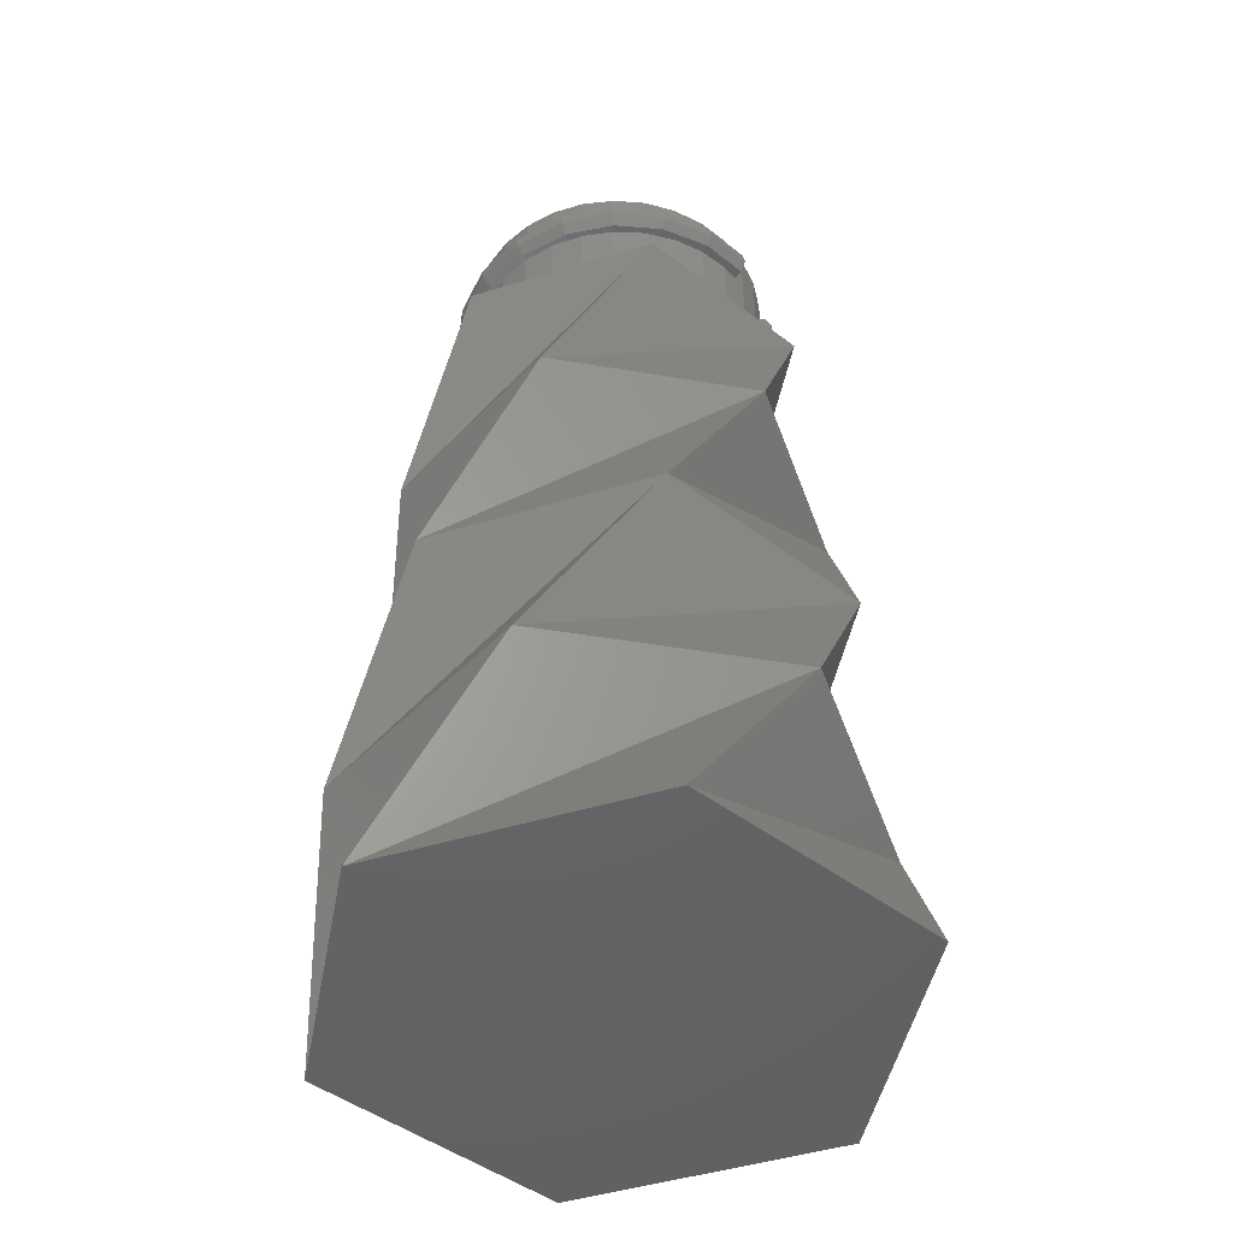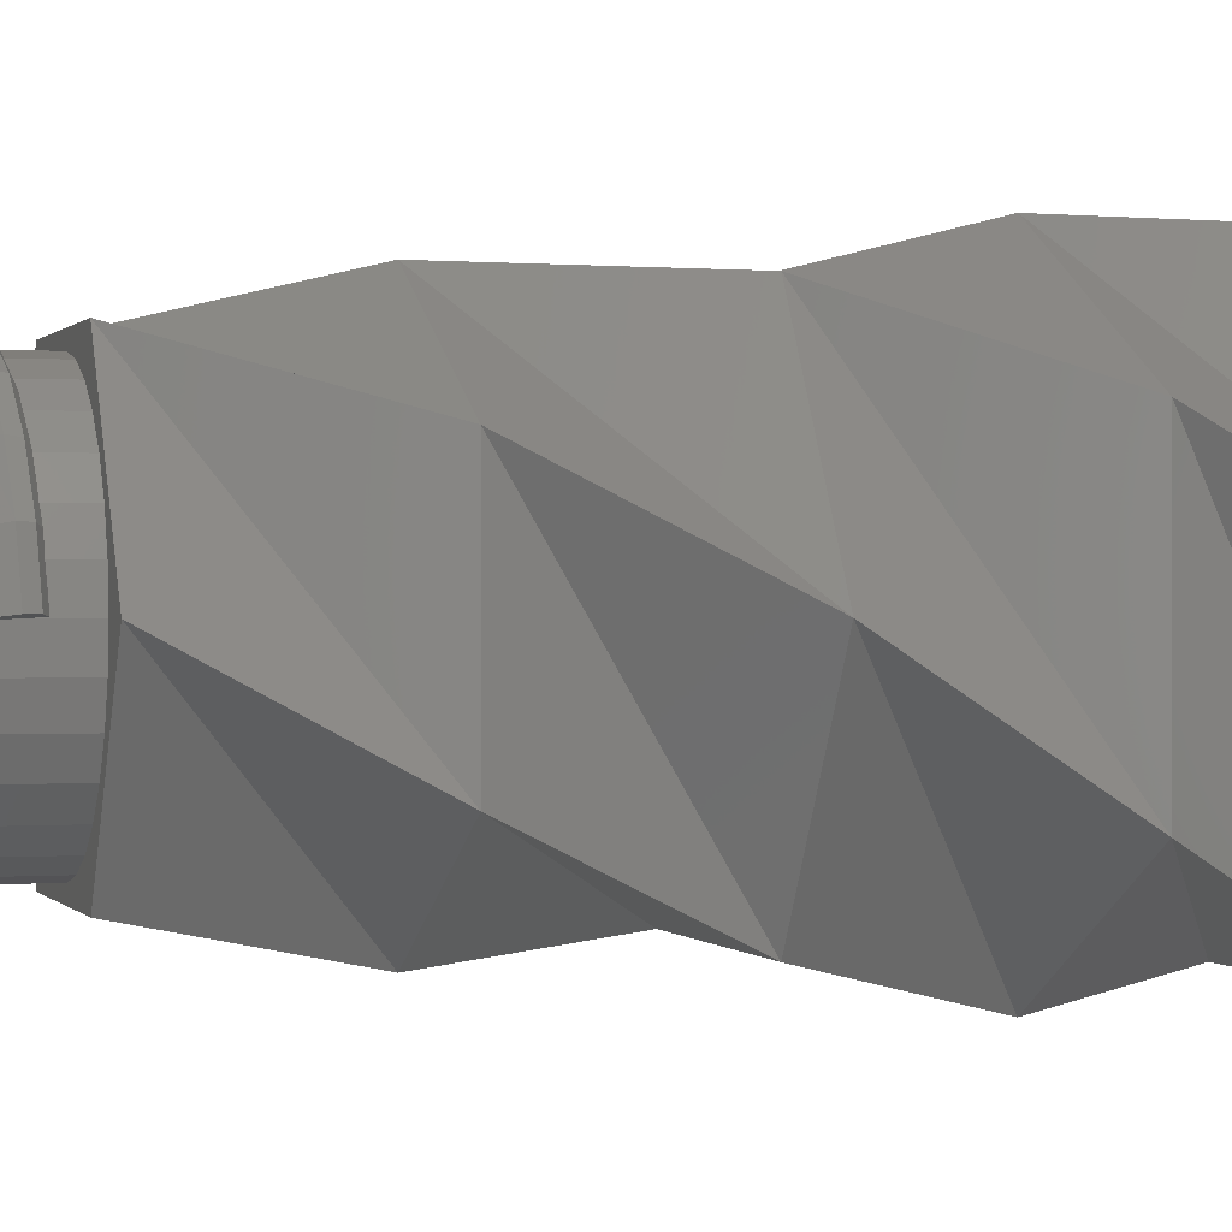
<metadata>
{"format":"stl","ext":"stl","renderer":"f3d","projection":"perspective","resolution":1024,"background":"white","views":[{"elev":-46.9,"azim":19.2,"up":"+Z"},{"elev":0.3,"azim":72.4,"up":"+Y"}]}
</metadata>
<code>
# stl→obj: 409 verts, 814 faces
v 12.6 2.2 2
v 0 13.75 12.5
v 6.3 13.11 2
v 4.395 12.01 2
v -11.91 6.875 12.5
v -8.205 12.01 2
v -8.205 9.812 2
v -11.91 -6.875 12.5
v -14.51 -1.1 2
v -12.6 -2.2 2
v 0 -13.75 12.5
v -6.3 -13.11 2
v -4.395 -12.01 2
v 11.91 -6.875 12.5
v 8.205 -12.01 2
v 8.205 -9.812 2
v 11.91 6.875 12.5
v 14.51 1.1 2
v -12.5 0 25
v -6.25 -10.83 25
v 6.25 -10.83 25
v 12.5 0 25
v 6.25 10.83 25
v -6.25 10.83 25
v 0 -11.25 37.5
v 9.743 -5.625 37.5
v 9.743 5.625 37.5
v 0 11.25 37.5
v -9.743 5.625 37.5
v -9.743 -5.625 37.5
v 7 0 50
v 3.623 5.849 50
v 3.5 6.062 50
v 6.933 0.1153 50
v -3.291 6.062 50
v -3.5 6.062 50
v 3.291 6.062 50
v -3.623 5.849 50
v -6.933 0.1153 50
v -7 0 50
v -6.933 -0.1153 50
v -3.623 -5.849 50
v -3.5 -6.062 50
v 3.291 -6.062 50
v 3.5 -6.062 50
v -3.291 -6.062 50
v 6.933 -0.1153 50
v 3.623 -5.849 50
v 5.847 3.757 50
v 6.668 1.958 50
v 4.551 5.252 50
v -6.95 0 50
v 0.9891 6.879 50
v 2.887 6.322 50
v -0.9891 6.879 50
v -2.887 6.322 50
v 6.95 0 50
v -5.847 3.757 50
v -4.551 5.252 50
v -6.668 1.958 50
v 0.9891 -6.879 50
v 2.887 -6.322 50
v -0.9891 -6.879 50
v -2.887 -6.322 50
v -5.847 -3.757 50
v -4.551 -5.252 50
v -6.668 -1.958 50
v 5.847 -3.757 50
v 6.668 -1.958 50
v 4.551 -5.252 50
v 12 0 50
v 9.39 1.996 50
v 9.6 0 50
v 8.77 3.905 50
v 7.767 5.643 50
v 6 10.39 50
v 6.424 7.134 50
v 4.8 8.314 50
v 2.967 9.13 50
v 1.003 9.547 50
v -1.003 9.547 50
v -6 10.39 50
v -2.967 9.13 50
v -4.8 8.314 50
v -6.424 7.134 50
v -7.767 5.643 50
v -8.77 3.905 50
v -9.39 1.996 50
v -12 0 50
v -9.6 0 50
v 9.39 -1.996 50
v 8.77 -3.905 50
v 7.767 -5.643 50
v 6 -10.39 50
v 6.424 -7.134 50
v 4.8 -8.314 50
v 2.967 -9.13 50
v 1.003 -9.547 50
v -1.003 -9.547 50
v -6 -10.39 50
v -2.967 -9.13 50
v -4.8 -8.314 50
v -6.424 -7.134 50
v -7.767 -5.643 50
v -8.77 -3.905 50
v -9.39 -1.996 50
v 17 0 0
v 8.5 14.72 0
v 0 15.75 12.5
v -13.64 7.875 12.5
v -8.5 14.72 0
v -13.64 -7.875 12.5
v -17 0 0
v 0 -15.75 12.5
v -8.5 -14.72 0
v 13.64 -7.875 12.5
v 8.5 -14.72 0
v 13.64 7.875 12.5
v -14.5 0 25
v -7.25 -12.56 25
v 7.25 -12.56 25
v 14.5 0 25
v 7.25 12.56 25
v -7.25 12.56 25
v 0 -13.25 37.5
v 11.47 -6.625 37.5
v 11.47 6.625 37.5
v 0 13.25 37.5
v -11.47 6.625 37.5
v -11.47 -6.625 37.5
v 9.489 1.054 52.05
v 9.39 1.996 52.12
v 9.595 0.04868 52.02
v 9.6 0 53
v 9.6 0 58
v 9.39 1.996 54.04
v 9.39 1.996 58
v 9.6 0 53.98
v -9.518 0.7823 53.53
v -9.39 1.996 53.45
v -9.6 0 53.57
v -9.448 1.448 55.35
v -9.39 1.996 58
v -9.39 1.996 55.32
v -9.6 0 58
v -9.595 0.04698 55.43
v -9.6 0 55.43
v -0.04741 9.547 52.81
v 0.422 9.547 52.77
v 1.003 9.547 52.72
v -1.003 9.547 52.82
v 0.04874 9.547 54.71
v -1.003 9.547 58
v 1.003 9.547 58
v -1.003 9.547 54.72
v 1.003 9.547 54.63
v -0.04658 -9.547 56.17
v 1.003 -9.547 58
v -1.003 -9.547 58
v 0.847 -9.547 56.22
v 1.003 -9.547 56.23
v -1.003 -9.547 56.13
v 0.04684 -9.547 54.32
v -1.003 -9.547 54.28
v 1.003 -9.547 54.38
v 6.574 6.967 52.39
v 6.424 7.134 52.41
v 7.734 5.679 52.33
v 7.767 5.643 52.33
v 7.767 5.643 58
v 6.424 7.134 54.33
v 6.424 7.134 58
v 7.767 5.643 54.27
v -6.965 6.532 55.07
v -6.424 7.134 58
v -6.424 7.134 55.02
v -7.767 5.643 58
v -7.735 5.678 55.14
v -7.767 5.643 55.14
v -7.35 6.105 53.22
v -6.424 7.134 53.14
v -7.767 5.643 53.26
v 6.95 0 58
v 6.668 1.958 58
v 8.77 3.905 58
v 9.39 -1.996 58
v 5.847 3.757 58
v 6.668 -1.958 58
v 8.77 -3.905 58
v 4.551 5.252 58
v 4.8 8.314 58
v 2.887 6.322 58
v 2.967 9.13 58
v 0.9891 6.879 58
v -0.9891 6.879 58
v -2.967 9.13 58
v -2.887 6.322 58
v -4.8 8.314 58
v -4.551 5.252 58
v -5.847 3.757 58
v -8.77 3.905 58
v -6.668 1.958 58
v 5.847 -3.757 58
v 7.767 -5.643 58
v 4.551 -5.252 58
v 6.424 -7.134 58
v 4.8 -8.314 58
v 2.887 -6.322 58
v 2.967 -9.13 58
v 0.9891 -6.879 58
v -0.9891 -6.879 58
v -2.967 -9.13 58
v -2.887 -6.322 58
v -4.8 -8.314 58
v -4.551 -5.252 58
v -7.767 -5.643 58
v -5.847 -3.757 58
v -6.424 -7.134 58
v -8.77 -3.905 58
v -6.668 -1.958 58
v -9.39 -1.996 58
v -6.95 0 58
v -3.01 9.111 52.96
v -2.967 9.13 52.95
v -4.8 8.314 53.03
v -4.596 8.405 54.91
v -4.8 8.314 54.92
v -2.967 9.13 54.85
v 8.361 -4.612 54.83
v 8.77 -3.905 54.88
v 7.79 -5.602 54.76
v 7.767 -5.643 54.76
v 8.097 -5.07 56.68
v 8.77 -3.905 56.76
v 7.767 -5.643 56.64
v 7.866 5.47 52.31
v 8.465 4.433 52.23
v 8.77 3.905 52.22
v 7.791 5.6 54.27
v 8.013 5.215 54.24
v 8.77 3.905 54.14
v 8.835 3.705 52.19
v 9.065 2.996 52.19
v 9.152 2.729 52.16
v 9.292 2.297 52.12
v 9.096 2.903 54.14
v 9.14 2.767 54.13
v 3.621 8.839 54.51
v 3.011 9.11 54.56
v 4.8 8.314 54.43
v 2.967 9.13 54.56
v 3.267 8.996 52.62
v 4.8 8.314 52.51
v 2.967 9.13 52.64
v 2.919 9.14 52.64
v 1.074 9.533 54.62
v 6.365 7.177 52.41
v 5.573 7.752 52.5
v 5.871 7.535 52.47
v 5.652 7.695 54.43
v 6.211 7.289 54.36
v -8.577 4.239 55.2
v -8.77 3.905 55.22
v -7.79 5.602 53.26
v -8.77 3.905 53.35
v -8.879 3.569 53.38
v -9.095 2.906 53.43
v -9.065 2.995 55.29
v -5.65 7.696 53.12
v -5.182 8.037 53.07
v -5.573 7.752 55
v -2.506 9.228 52.92
v -2.037 9.328 54.79
v -2.919 9.14 54.85
v -9.595 -0.04692 53.57
v -9.39 -1.996 53.66
v -9.449 -1.439 55.49
v -9.39 -1.996 55.52
v 9.098 -2.897 54.9
v 9.087 -2.93 55.6
v 9.083 -2.941 55.82
v 9.083 -2.943 55.86
v 9.081 -2.946 55.93
v 9.068 -2.987 56.78
v 9.595 -0.05051 53.98
v 1.638 -9.412 54.41
v 2.967 -9.13 54.47
v 2.921 -9.14 56.33
v 2.967 -9.13 56.33
v 5.574 -7.751 56.47
v 6.167 -7.321 56.52
v 6.424 -7.134 56.55
v 4.8 -8.314 56.44
v 5.65 -7.696 54.61
v 4.8 -8.314 54.58
v 6.424 -7.134 54.68
v -7.735 -5.678 53.88
v -7.767 -5.643 53.87
v -6.424 -7.134 53.97
v -6.922 -6.58 55.78
v -7.767 -5.643 55.73
v -6.424 -7.134 55.82
v -8.631 -4.145 55.63
v -8.77 -3.905 55.62
v -7.79 -5.602 55.72
v -8.248 -4.808 53.82
v -8.77 -3.905 53.77
v -9.321 -2.209 53.68
v -9.066 -2.995 53.73
v -9.095 -2.906 55.58
v 3.75 -8.781 56.37
v 4.393 -8.495 54.56
v 3.01 -9.111 54.47
v 6.711 -6.815 54.7
v 7.735 -5.678 56.63
v -5.574 -7.751 54.03
v -6.354 -7.185 53.98
v -4.8 -8.314 54.08
v -5.65 -7.697 55.87
v -4.804 -8.311 55.92
v -4.8 -8.314 55.92
v -3.009 -9.111 56.02
v -2.967 -9.13 56.03
v -4.02 -8.661 54.12
v -2.967 -9.13 54.18
v -1.925 -9.352 56.08
v -1.126 -9.521 54.28
v -2.921 -9.14 54.18
v 10.59 0.1535 53.06
v 10.33 0.1494 52.33
v 10.08 3.272 53.21
v 9.834 3.23 52.49
v 9.647 0.05786 52
v 9.176 3.034 52.15
v 10.26 0.0676 53.74
v 9.77 3.135 53.9
v 8.575 6.225 53.38
v 8.365 6.118 52.66
v 7.805 5.733 52.3
v 8.311 5.991 54.06
v 6.232 8.568 53.55
v 6.074 8.414 52.82
v 5.663 7.88 52.46
v 6.044 8.253 54.23
v 3.279 10.07 53.73
v 3.181 9.892 52.99
v 2.958 9.265 52.61
v 3.194 9.7 54.39
v 0.007499 10.59 53.9
v -0.03001 10.4 53.16
v -0.04994 9.748 52.76
v 0.04061 10.19 54.55
v -3.263 10.07 54.07
v -3.247 9.899 53.33
v -3.067 9.278 52.92
v -3.105 9.69 54.72
v -6.211 8.566 54.25
v -6.155 8.424 53.5
v -5.798 7.897 53.07
v -5.934 8.24 54.88
v -8.549 6.225 54.42
v -8.467 6.119 53.67
v -7.975 5.734 53.23
v -8.172 5.99 55.05
v -10.05 3.278 54.6
v -9.957 3.208 53.84
v -9.382 2.997 53.38
v -9.601 3.165 55.21
v -10.56 0.01398 54.78
v -10.48 -0.02443 54.02
v -9.877 -0.04853 53.54
v -10.08 0.0442 55.37
v -10.04 -3.246 54.95
v -9.969 -3.263 54.19
v -9.406 -3.107 53.7
v -9.579 -3.065 55.54
v -8.539 -6.183 55.13
v -8.484 -6.191 54.37
v -8.01 -5.878 53.86
v -8.141 -5.858 55.7
v -6.205 -8.509 55.31
v -6.165 -8.52 54.55
v -5.819 -8.09 54.02
v -5.915 -8.063 55.87
v -3.269 -9.997 55.5
v -3.236 -10.02 54.73
v -3.045 -9.521 54.18
v -3.125 -9.466 56.03
v -0.02162 -10.5 55.68
v 0.01698 -10.54 54.91
v 0.04564 -10.03 54.35
v -0.04756 -9.936 56.19
v 3.219 -9.982 55.86
v 3.276 -10.03 55.1
v 3.151 -9.554 54.51
v 3.014 -9.433 56.35
v 6.134 -8.485 56.04
v 6.22 -8.538 55.28
v 5.968 -8.139 54.68
v 5.76 -8.011 56.51
v 8.439 -6.164 56.22
v 8.561 -6.205 55.47
v 8.217 -5.917 54.85
v 7.924 -5.818 56.67
v 9.87 -3.373 56.39
v 10 -3.4 55.63
v 9.628 -3.173 55.01
v 9.301 -3.108 56.82
v 9.13 -2.967 55.85
f 1 2 3
f 4 2 5
f 2 4 3
f 4 5 6
f 5 7 6
f 7 5 8
f 8 9 7
f 10 8 11
f 8 10 9
f 12 10 11
f 13 11 14
f 11 13 12
f 15 13 14
f 16 14 17
f 14 16 15
f 18 16 17
f 1 17 2
f 17 1 18
f 2 19 5
f 5 19 20
f 20 8 5
f 21 8 20
f 11 8 21
f 22 11 21
f 14 11 22
f 22 23 14
f 14 23 17
f 23 24 17
f 17 24 2
f 24 19 2
f 20 19 25
f 26 20 25
f 21 20 26
f 27 21 26
f 22 21 27
f 27 28 22
f 22 28 23
f 28 29 23
f 23 29 24
f 29 30 24
f 30 19 24
f 25 19 30
f 26 25 31
f 26 32 33
f 32 26 34
f 34 26 31
f 26 33 27
f 27 35 36
f 35 27 37
f 37 27 33
f 27 36 28
f 38 28 36
f 39 28 38
f 28 39 40
f 40 29 28
f 41 29 40
f 42 29 41
f 29 42 43
f 43 30 29
f 30 44 45
f 44 30 46
f 46 30 43
f 25 30 45
f 25 47 31
f 47 25 48
f 48 25 45
f 49 34 50
f 32 49 51
f 49 32 34
f 41 40 52
f 39 52 40
f 53 37 54
f 55 37 53
f 35 55 56
f 55 35 37
f 31 47 57
f 31 57 34
f 58 38 59
f 60 38 58
f 38 60 39
f 44 61 62
f 44 63 61
f 46 63 44
f 63 46 64
f 42 65 66
f 42 67 65
f 67 42 41
f 47 68 69
f 48 68 47
f 68 48 70
f 71 72 73
f 71 74 72
f 71 75 74
f 76 75 71
f 76 77 75
f 76 78 77
f 76 79 78
f 76 80 79
f 76 81 80
f 82 81 76
f 82 83 81
f 82 84 83
f 82 85 84
f 82 86 85
f 82 87 86
f 88 89 90
f 87 89 88
f 89 87 82
f 91 71 73
f 92 71 91
f 93 71 92
f 93 94 71
f 95 94 93
f 96 94 95
f 97 94 96
f 98 94 97
f 99 94 98
f 99 100 94
f 101 100 99
f 102 100 101
f 103 100 102
f 104 100 103
f 105 100 104
f 105 89 100
f 106 89 105
f 89 106 90
f 32 37 33
f 35 38 36
f 43 42 46
f 45 44 48
f 1 16 18
f 4 1 3
f 1 4 16
f 13 16 4
f 16 13 15
f 10 13 4
f 7 4 6
f 10 4 7
f 13 10 12
f 10 7 9
f 107 108 109
f 109 108 110
f 108 111 110
f 110 111 112
f 112 111 113
f 114 112 113
f 115 114 113
f 116 114 115
f 117 116 115
f 118 116 117
f 107 118 117
f 118 107 109
f 109 110 119
f 110 120 119
f 120 110 112
f 121 120 112
f 114 121 112
f 122 121 114
f 116 122 114
f 122 116 123
f 116 118 123
f 123 118 124
f 118 109 124
f 124 109 119
f 120 125 119
f 126 125 120
f 121 126 120
f 127 126 121
f 122 127 121
f 127 122 128
f 122 123 128
f 128 123 129
f 123 124 129
f 129 124 130
f 130 124 119
f 125 130 119
f 126 71 125
f 71 126 76
f 126 127 76
f 76 127 82
f 127 128 82
f 82 128 89
f 128 129 89
f 129 100 89
f 100 129 130
f 94 100 130
f 125 94 130
f 71 94 125
f 117 108 107
f 115 108 117
f 115 111 108
f 111 115 113
f 131 72 132
f 73 131 133
f 131 73 72
f 73 133 134
f 135 136 137
f 136 135 138
f 88 139 140
f 90 139 88
f 139 90 141
f 142 143 144
f 145 142 146
f 145 146 147
f 142 145 143
f 80 148 149
f 80 149 150
f 148 80 81
f 148 81 151
f 152 153 154
f 153 152 155
f 152 154 156
f 157 158 159
f 158 160 161
f 158 157 160
f 157 159 162
f 99 163 164
f 98 163 99
f 163 98 165
f 166 77 167
f 168 77 166
f 75 168 169
f 168 75 77
f 170 171 172
f 171 170 173
f 174 175 176
f 177 174 178
f 177 178 179
f 174 177 175
f 85 180 181
f 86 180 85
f 180 86 182
f 183 135 137
f 184 137 185
f 135 183 186
f 187 185 170
f 188 186 183
f 186 188 189
f 137 184 183
f 190 170 172
f 185 187 184
f 190 172 191
f 170 190 187
f 192 191 193
f 191 192 190
f 194 193 154
f 193 194 192
f 154 195 194
f 153 195 154
f 196 195 153
f 195 196 197
f 198 197 196
f 197 198 199
f 175 199 198
f 177 199 175
f 199 177 200
f 201 200 177
f 200 201 202
f 203 189 188
f 189 203 204
f 205 204 203
f 204 205 206
f 206 205 207
f 208 207 205
f 207 208 209
f 210 209 208
f 209 210 158
f 211 158 210
f 211 159 158
f 212 211 213
f 211 212 159
f 214 213 215
f 213 214 212
f 216 215 217
f 215 218 214
f 219 217 220
f 221 220 222
f 143 202 201
f 215 216 218
f 202 143 222
f 217 219 216
f 145 222 143
f 220 221 219
f 222 145 221
f 83 223 224
f 223 83 84
f 223 84 225
f 226 198 196
f 198 226 227
f 226 196 228
f 229 92 230
f 93 229 231
f 93 231 232
f 229 93 92
f 189 233 234
f 204 233 189
f 233 204 235
f 236 75 169
f 237 75 236
f 74 237 238
f 237 74 75
f 170 239 173
f 170 240 239
f 185 240 170
f 240 185 241
f 242 74 238
f 243 74 242
f 244 74 243
f 72 244 245
f 72 245 132
f 244 72 74
f 185 246 241
f 137 246 185
f 246 137 247
f 247 137 136
f 248 193 191
f 193 248 249
f 248 191 250
f 193 249 251
f 78 252 253
f 252 78 79
f 252 79 254
f 79 255 254
f 255 79 80
f 255 80 150
f 256 154 193
f 154 256 156
f 256 193 251
f 167 77 257
f 78 258 259
f 77 259 257
f 259 77 78
f 258 78 253
f 260 191 172
f 191 260 250
f 172 261 260
f 261 172 171
f 262 177 179
f 201 262 263
f 262 201 177
f 86 264 182
f 87 264 86
f 264 87 265
f 87 266 265
f 87 267 266
f 88 267 87
f 267 88 140
f 268 201 263
f 143 268 144
f 268 143 201
f 84 269 270
f 84 270 225
f 269 84 85
f 269 85 181
f 271 175 198
f 175 271 176
f 271 198 227
f 81 272 151
f 272 81 83
f 272 83 224
f 273 196 153
f 196 273 274
f 273 153 155
f 196 274 228
f 90 275 141
f 106 275 90
f 275 106 276
f 277 145 147
f 221 277 278
f 277 221 145
f 186 279 91
f 186 280 279
f 186 281 280
f 186 282 281
f 186 283 282
f 186 284 283
f 189 284 186
f 284 189 234
f 92 279 230
f 279 92 91
f 135 285 138
f 285 135 186
f 91 134 285
f 91 285 186
f 134 91 73
f 98 286 165
f 286 98 97
f 286 97 287
f 288 209 158
f 209 288 289
f 288 158 161
f 290 206 207
f 206 291 292
f 206 290 291
f 290 207 293
f 96 294 295
f 95 294 96
f 294 95 296
f 104 297 298
f 103 297 104
f 297 103 299
f 300 216 301
f 218 300 302
f 300 218 216
f 303 219 304
f 216 303 305
f 216 305 301
f 303 216 219
f 105 306 307
f 104 306 105
f 306 104 298
f 106 308 276
f 106 309 308
f 105 309 106
f 309 105 307
f 310 221 278
f 219 310 304
f 310 219 221
f 311 207 209
f 207 311 293
f 311 209 289
f 97 312 313
f 97 313 287
f 312 97 96
f 312 96 295
f 314 93 232
f 95 314 296
f 314 95 93
f 204 315 235
f 206 315 204
f 315 206 292
f 103 316 317
f 103 317 299
f 316 103 102
f 316 102 318
f 319 214 218
f 214 320 321
f 214 319 320
f 319 218 302
f 322 212 214
f 212 322 323
f 322 214 321
f 102 324 318
f 324 102 101
f 324 101 325
f 326 159 212
f 159 326 162
f 326 212 323
f 99 327 328
f 101 328 325
f 99 328 101
f 327 99 164
f 34 184 50
f 183 34 57
f 34 183 184
f 202 39 60
f 222 39 202
f 39 222 52
f 55 194 195
f 194 55 53
f 61 211 210
f 211 61 63
f 70 203 68
f 203 70 205
f 49 190 51
f 190 49 187
f 50 187 49
f 187 50 184
f 37 192 54
f 32 192 37
f 192 32 190
f 190 32 51
f 38 199 59
f 199 38 197
f 35 197 38
f 197 35 56
f 56 195 197
f 195 56 55
f 53 192 194
f 192 53 54
f 200 59 199
f 59 200 58
f 202 58 200
f 58 202 60
f 47 183 57
f 188 47 69
f 47 188 183
f 62 210 208
f 210 62 61
f 68 188 69
f 188 68 203
f 46 213 64
f 42 213 46
f 213 42 215
f 215 42 66
f 217 67 220
f 67 217 65
f 222 41 52
f 220 41 222
f 41 220 67
f 215 65 217
f 65 215 66
f 48 205 70
f 205 48 208
f 44 208 48
f 208 44 62
f 63 213 211
f 213 63 64
f 329 330 331
f 331 330 332
f 332 330 333
f 131 332 333
f 132 332 131
f 245 332 132
f 332 245 334
f 333 133 131
f 334 245 244
f 334 244 243
f 335 136 138
f 136 335 247
f 335 138 285
f 336 247 335
f 247 336 246
f 335 329 336
f 329 331 336
f 331 332 337
f 337 332 338
f 332 334 338
f 238 334 242
f 238 338 334
f 237 338 238
f 338 237 339
f 334 243 242
f 237 236 339
f 169 339 236
f 339 169 168
f 336 241 246
f 241 336 240
f 340 240 336
f 240 340 239
f 336 331 340
f 331 337 340
f 337 338 341
f 341 338 342
f 338 339 342
f 342 166 167
f 166 342 339
f 257 342 167
f 342 257 343
f 339 168 166
f 257 259 343
f 343 259 258
f 340 173 239
f 340 171 173
f 171 340 261
f 344 261 340
f 261 344 260
f 340 337 344
f 337 341 344
f 341 342 345
f 345 342 346
f 342 343 346
f 346 343 347
f 253 343 258
f 253 347 343
f 347 253 252
f 254 347 252
f 347 254 255
f 344 250 260
f 250 344 248
f 348 248 344
f 248 348 249
f 344 341 348
f 341 345 348
f 345 346 349
f 349 346 350
f 346 347 350
f 350 347 351
f 150 347 255
f 150 351 347
f 351 150 149
f 149 148 351
f 348 251 249
f 251 348 256
f 352 256 348
f 256 352 156
f 156 352 152
f 348 345 352
f 352 345 349
f 349 350 353
f 350 354 353
f 350 351 354
f 351 355 354
f 151 351 148
f 151 355 351
f 355 151 272
f 224 355 272
f 355 224 223
f 352 155 152
f 155 352 273
f 356 273 352
f 273 356 274
f 352 349 356
f 356 349 353
f 353 354 357
f 354 358 357
f 354 355 358
f 355 359 358
f 225 355 223
f 225 359 355
f 359 225 270
f 270 269 359
f 356 228 274
f 228 356 226
f 360 226 356
f 226 360 227
f 227 360 271
f 356 353 360
f 360 353 357
f 357 358 361
f 358 362 361
f 358 359 362
f 359 363 362
f 181 359 269
f 363 181 180
f 181 363 359
f 182 363 180
f 363 182 264
f 360 176 271
f 176 360 174
f 364 174 360
f 174 364 178
f 360 357 364
f 364 357 361
f 361 362 365
f 362 366 365
f 362 363 366
f 363 367 366
f 265 363 264
f 265 367 363
f 367 265 266
f 266 267 367
f 364 179 178
f 179 364 262
f 368 262 364
f 262 368 263
f 263 368 268
f 364 361 368
f 368 361 365
f 365 366 369
f 366 370 369
f 366 367 370
f 367 371 370
f 140 367 267
f 371 140 139
f 140 371 367
f 275 371 141
f 139 141 371
f 144 368 142
f 368 144 268
f 372 142 368
f 142 372 146
f 368 365 372
f 372 365 369
f 370 373 369
f 374 373 370
f 371 374 370
f 371 375 374
f 375 276 308
f 371 276 375
f 276 371 275
f 308 309 375
f 146 372 147
f 277 147 372
f 278 376 310
f 277 376 278
f 376 277 372
f 376 372 369
f 373 376 369
f 374 377 373
f 378 377 374
f 375 378 374
f 379 378 375
f 379 307 306
f 307 375 309
f 375 307 379
f 379 298 297
f 298 379 306
f 304 376 303
f 376 304 310
f 303 380 305
f 380 303 376
f 380 376 373
f 377 380 373
f 378 381 377
f 382 381 378
f 379 382 378
f 383 382 379
f 383 299 317
f 379 299 383
f 299 379 297
f 316 383 317
f 301 380 300
f 380 301 305
f 302 384 319
f 380 302 300
f 302 380 384
f 384 380 377
f 381 384 377
f 382 385 381
f 386 385 382
f 383 386 382
f 387 386 383
f 387 318 324
f 318 383 316
f 383 318 387
f 387 325 328
f 325 387 324
f 320 319 384
f 321 388 322
f 321 384 388
f 384 321 320
f 388 384 381
f 385 388 381
f 386 389 385
f 390 389 386
f 387 390 386
f 391 390 387
f 387 327 391
f 327 387 328
f 391 164 163
f 164 391 327
f 323 388 326
f 388 323 322
f 162 392 157
f 388 162 326
f 162 388 392
f 392 388 385
f 389 392 385
f 390 393 389
f 394 393 390
f 391 394 390
f 395 394 391
f 391 286 395
f 286 391 165
f 165 391 163
f 395 287 313
f 287 395 286
f 160 157 392
f 161 396 288
f 161 392 396
f 392 161 160
f 389 396 392
f 393 396 389
f 394 397 393
f 398 397 394
f 398 394 395
f 399 398 395
f 395 312 399
f 312 395 313
f 399 295 294
f 295 399 312
f 289 396 311
f 396 289 288
f 293 400 290
f 396 293 311
f 293 396 400
f 393 400 396
f 397 400 393
f 398 401 397
f 402 401 398
f 402 398 399
f 403 402 399
f 399 314 403
f 314 399 296
f 296 399 294
f 403 232 231
f 232 403 314
f 400 291 290
f 292 404 315
f 292 400 404
f 400 292 291
f 397 404 400
f 401 404 397
f 402 405 401
f 406 405 402
f 406 402 403
f 407 406 403
f 403 229 407
f 229 403 231
f 407 230 279
f 230 407 229
f 235 404 233
f 404 235 315
f 234 408 284
f 404 234 233
f 234 404 408
f 401 408 404
f 405 408 401
f 330 329 134
f 405 406 409
f 333 330 134
f 406 407 409
f 333 134 133
f 407 280 409
f 280 407 279
f 409 280 281
f 409 281 282
f 409 282 283
f 134 335 285
f 408 283 284
f 283 408 409
f 329 335 134
f 408 405 409

</code>
